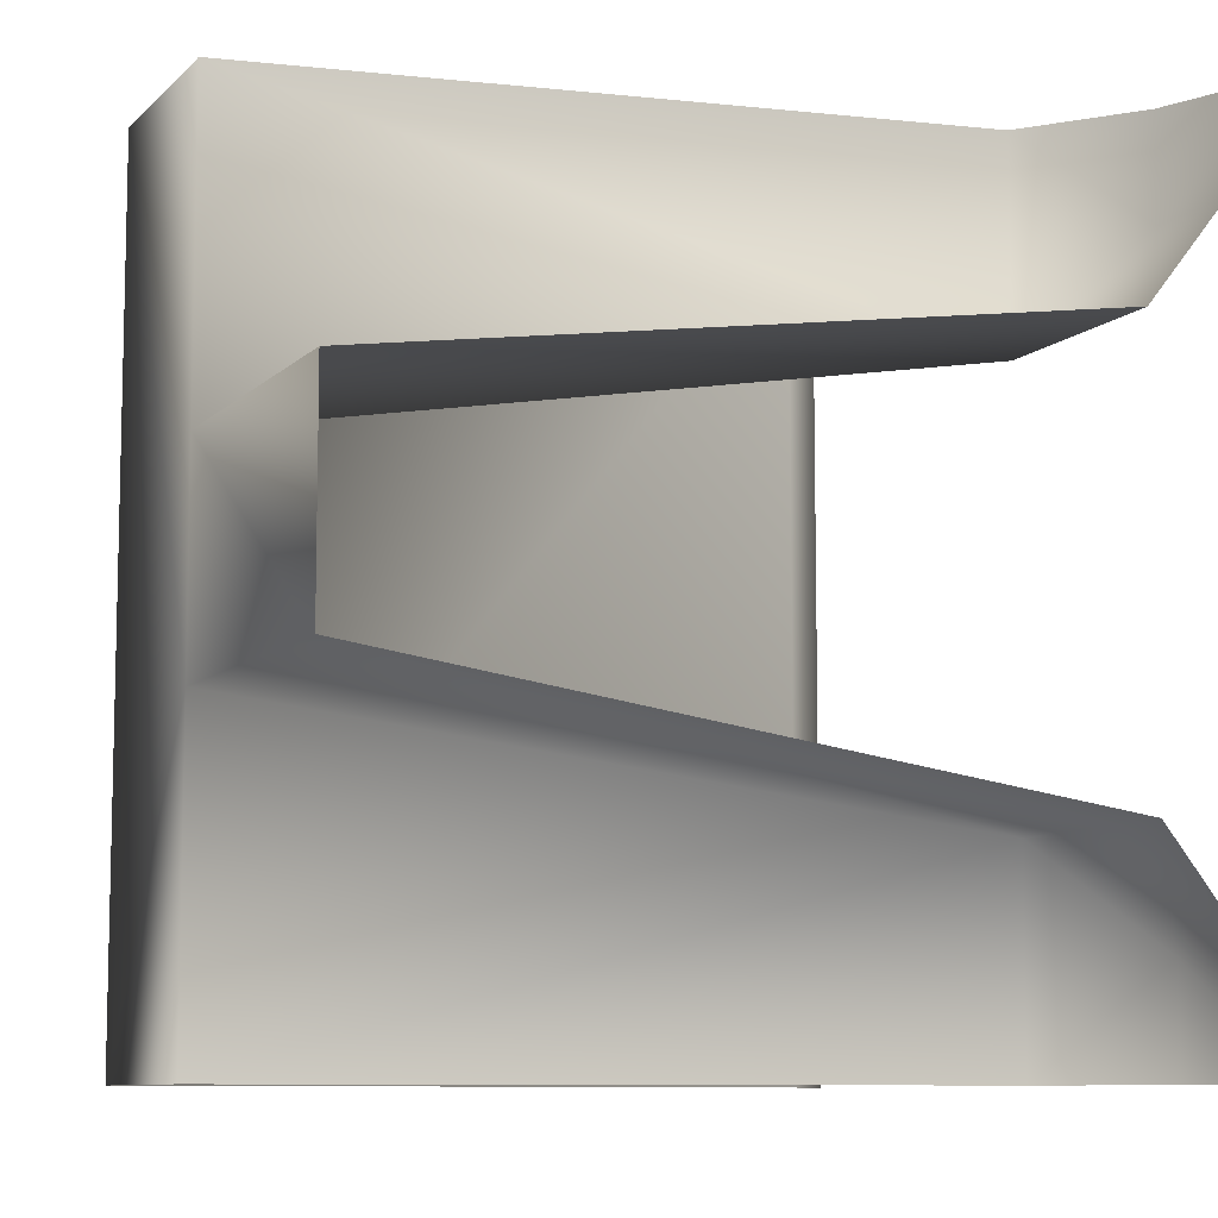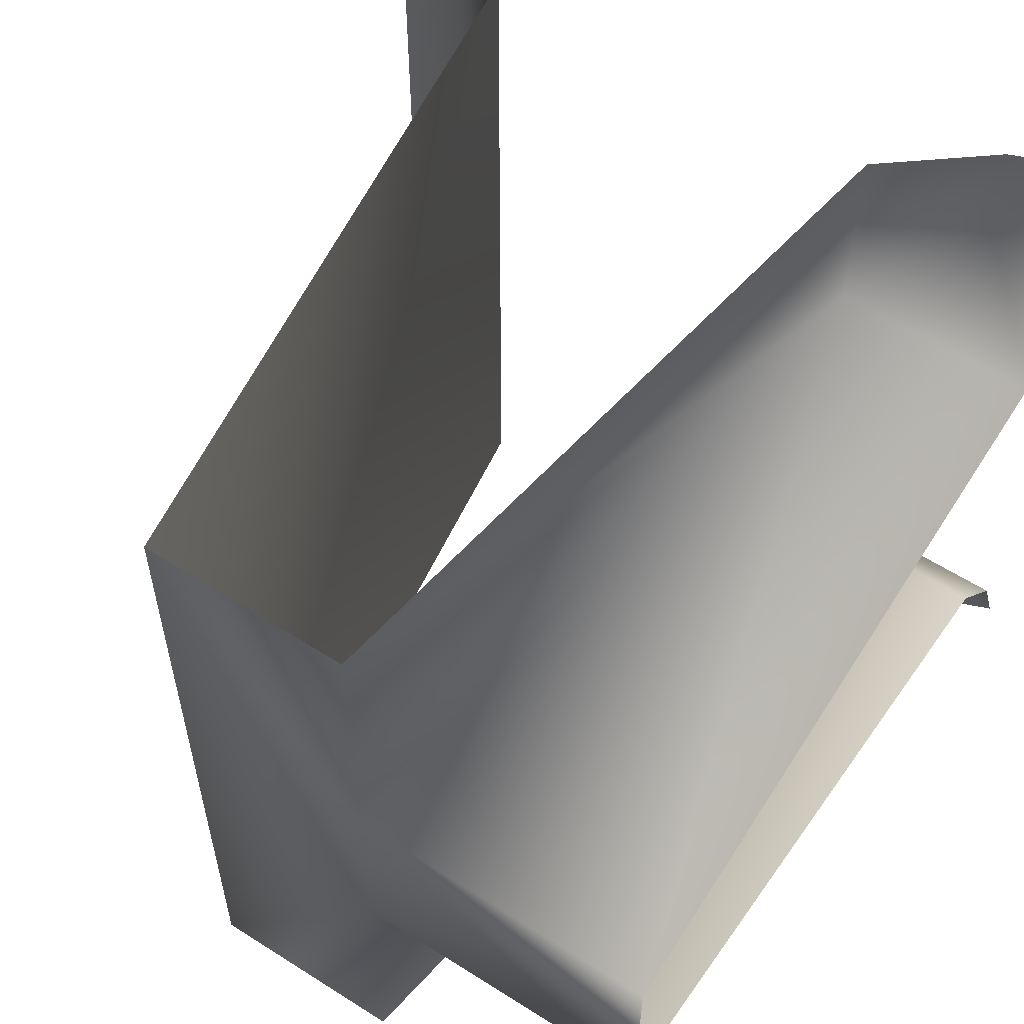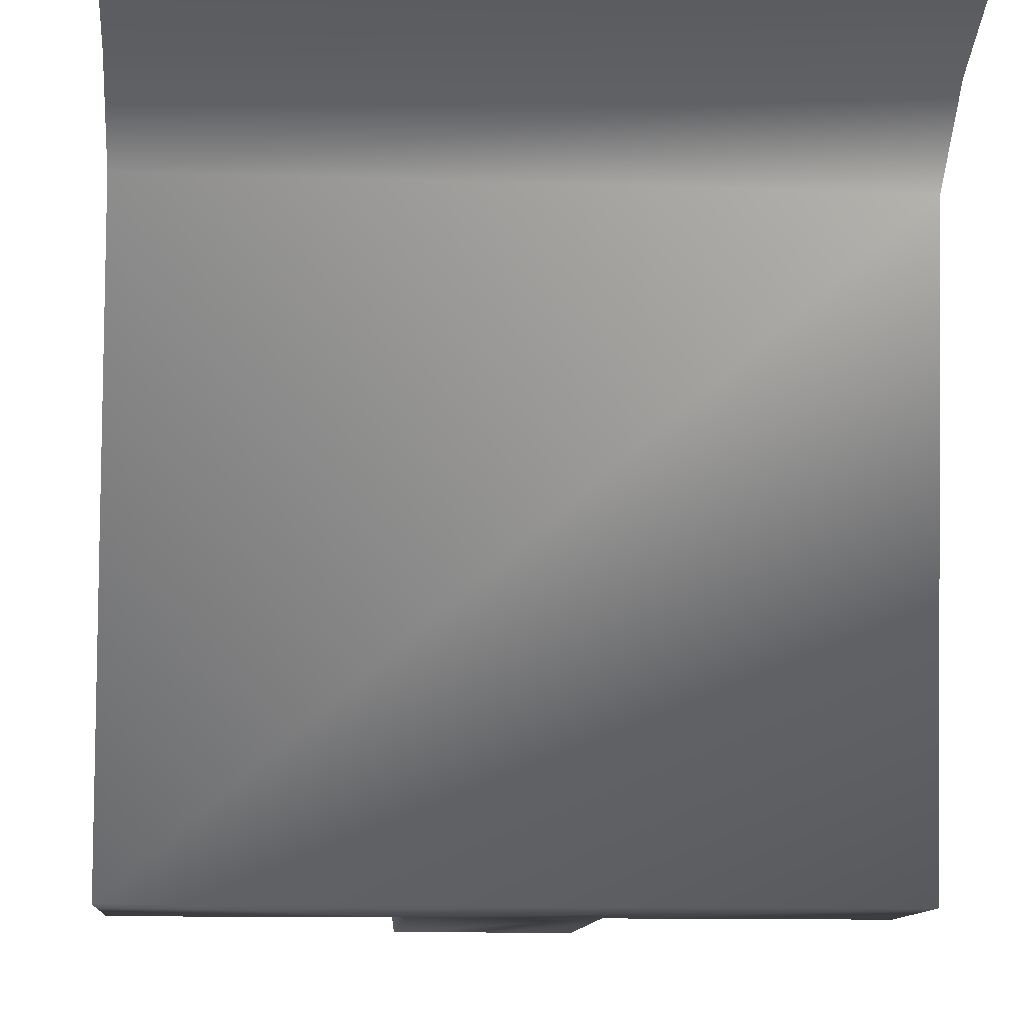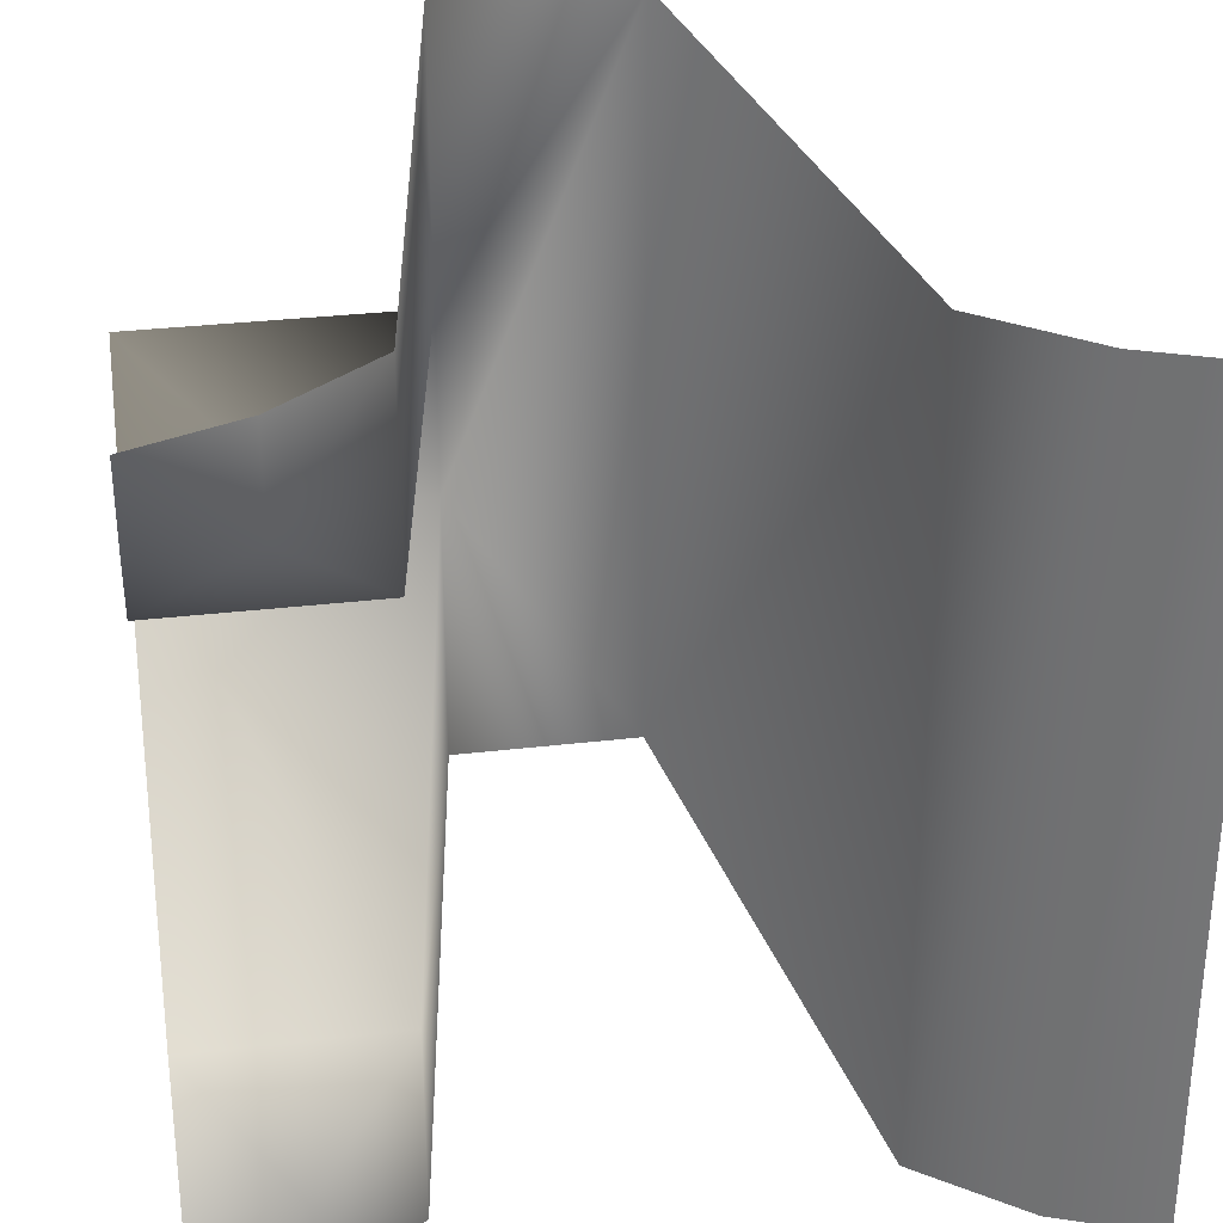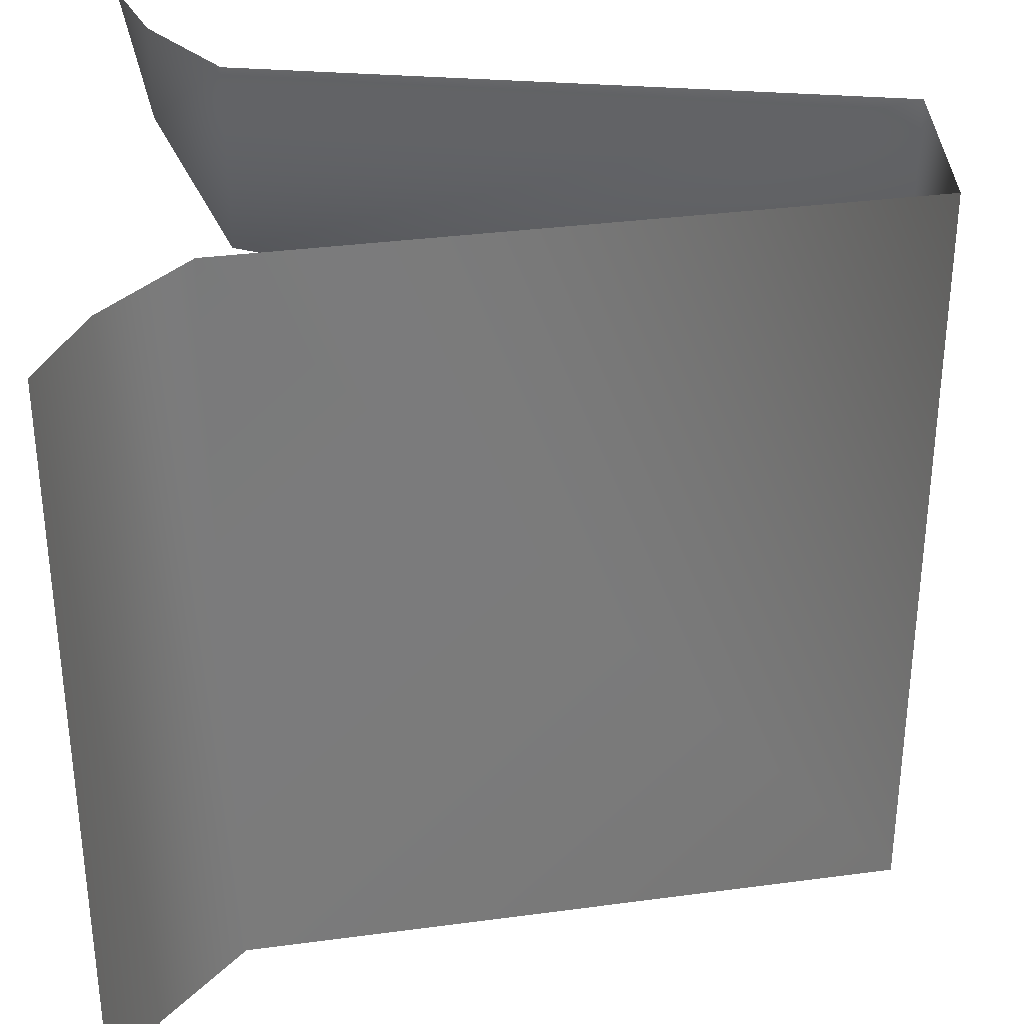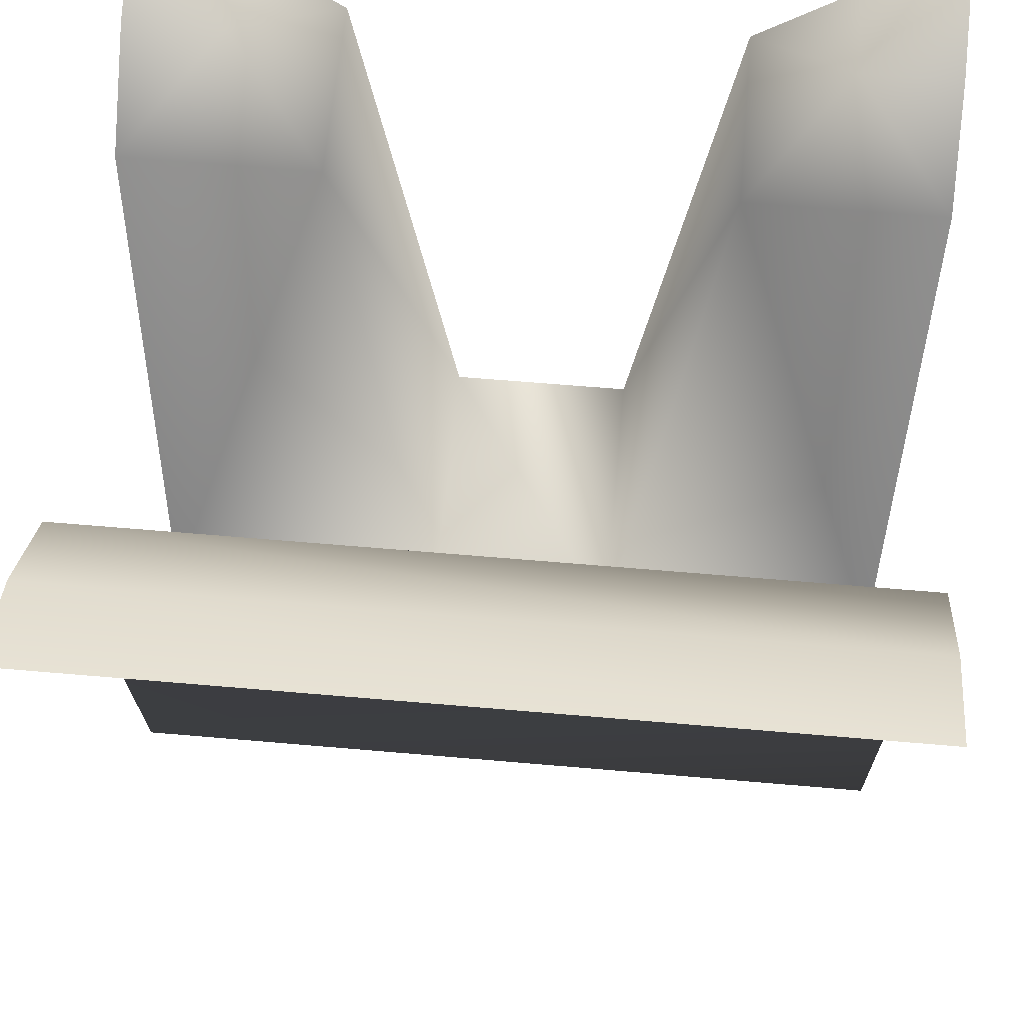
<metadata>
{"format":"obj","ext":"obj","renderer":"f3d","projection":"perspective","resolution":1024,"background":"white","views":[{"elev":-8.9,"azim":65.6,"up":"+Z"},{"elev":58.5,"azim":33.4,"up":"+Z"},{"elev":-11.8,"azim":-94.7,"up":"+Y"},{"elev":31.3,"azim":170.5,"up":"+Z"},{"elev":33.4,"azim":-92.1,"up":"+Z"},{"elev":61.2,"azim":-84.9,"up":"+Y"}]}
</metadata>
<code>
o Grid_Grid.017_Grid_Grid.010
v -0.125 -1 -0.5
v -0.25 -0.15 -0.5
v -0.375 -0.05 -0.5
v -0.5 -0 -0.5
v 0.5 -1 0.125
v 0.125 -1 0.125
v 0.5 -0.15 0.25
v 0.25 -0.15 0.25
v 0.375 -0.05 0.375
v 0.5 -0.05 0.375
v 0.375 -0.05 0.5
v 0.5 0 0.5
v 0.25 -0.15 0.5
v 0.125 -1 0.5
v -0.5 0 0.5
v -0.375 -0.05 0.5
v -0.25 -0.15 0.5
v -0.125 -1 0.5
v 0.25 -0.15 -0.5
v 0.25 -0.15 -0.25
v 0.125 -1 -0.125
v 0.375 -0.05 -0.375
v 0.375 -0.05 -0.5
v 0.5 -0.05 -0.375
v 0.5 -0 -0.5
v 0.5 -0.15 -0.25
v 0.5 -1 -0.125
v 0.125 -1 -0.5
f 9 11 12
f 27 20 21
f 14 8 6
f 13 9 8
f 10 9 12
f 17 1 2
f 15 3 4
f 18 6 21
f 22 24 25
f 22 19 20
f 20 28 21
f 26 22 20
f 9 7 8
f 23 22 25
f 5 8 7
f 16 2 3
f 27 26 20
f 14 13 8
f 13 11 9
f 17 18 1
f 15 16 3
f 28 1 21
f 1 18 21
f 18 14 6
f 6 5 27
f 6 27 21
f 22 23 19
f 20 19 28
f 26 24 22
f 9 10 7
f 5 6 8
f 16 17 2

</code>
